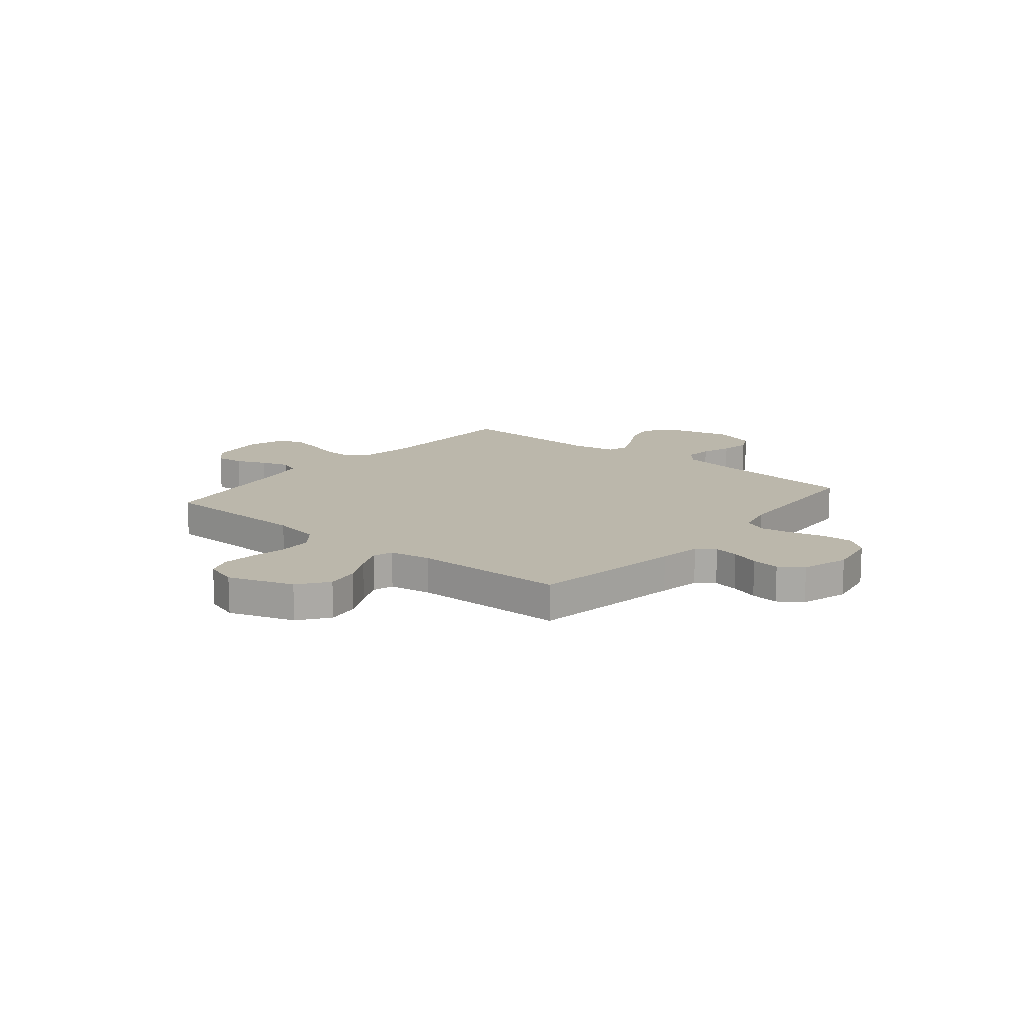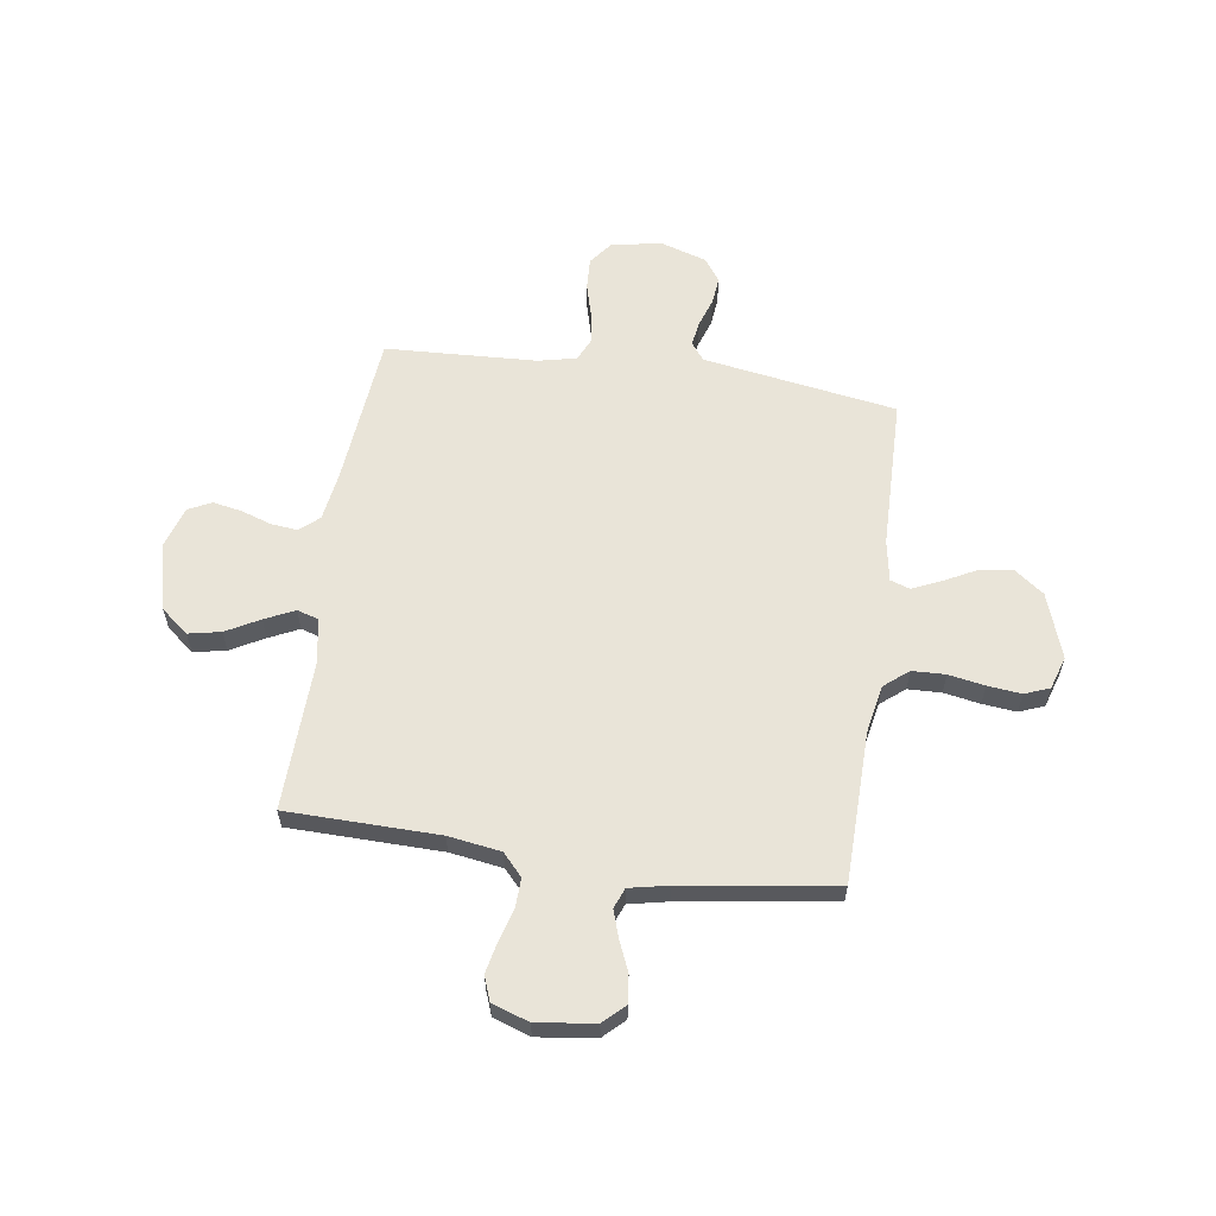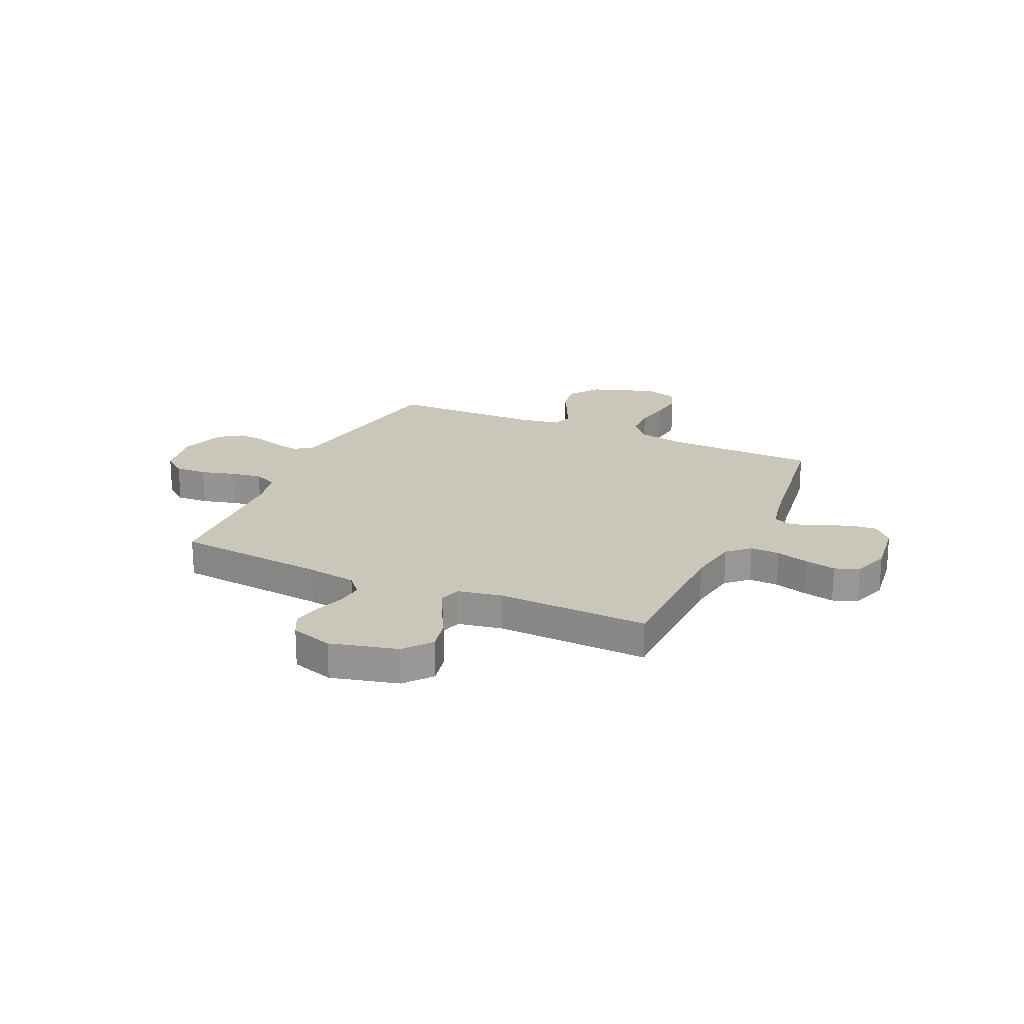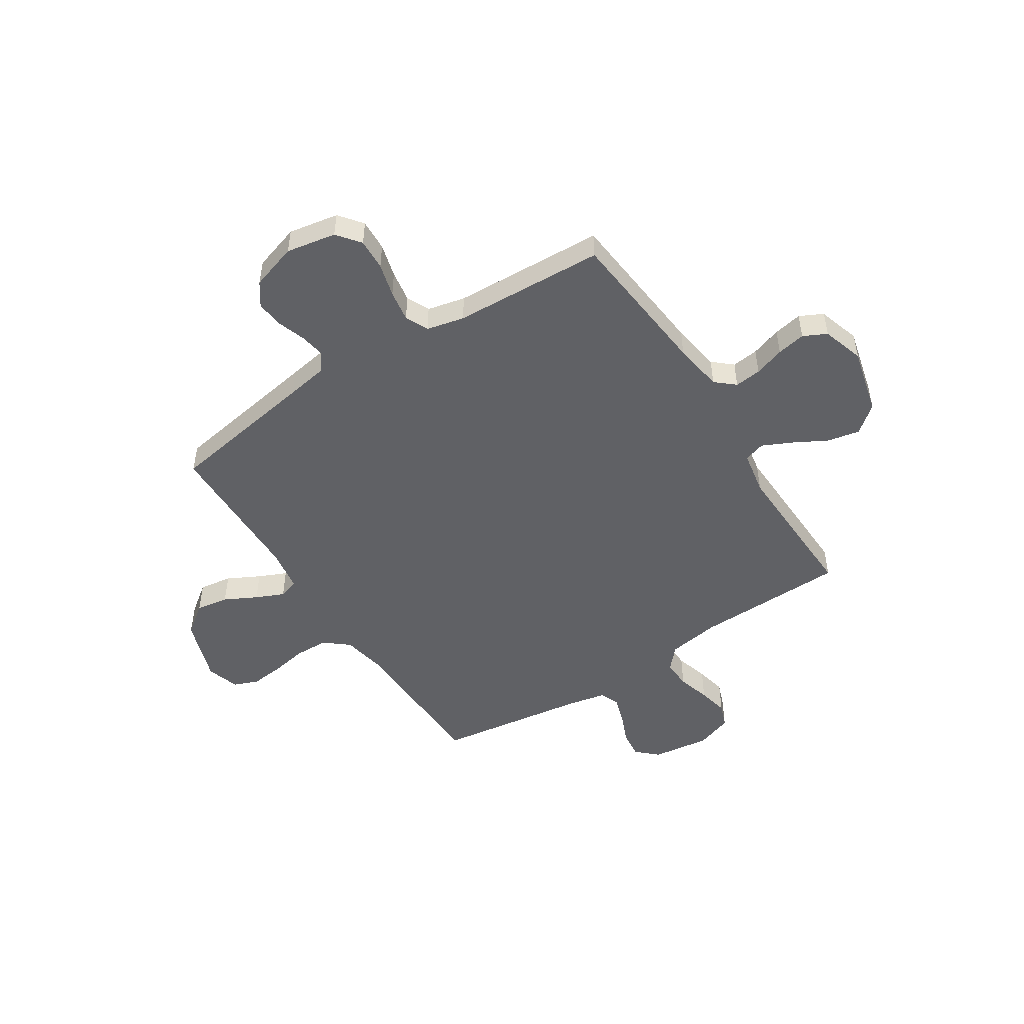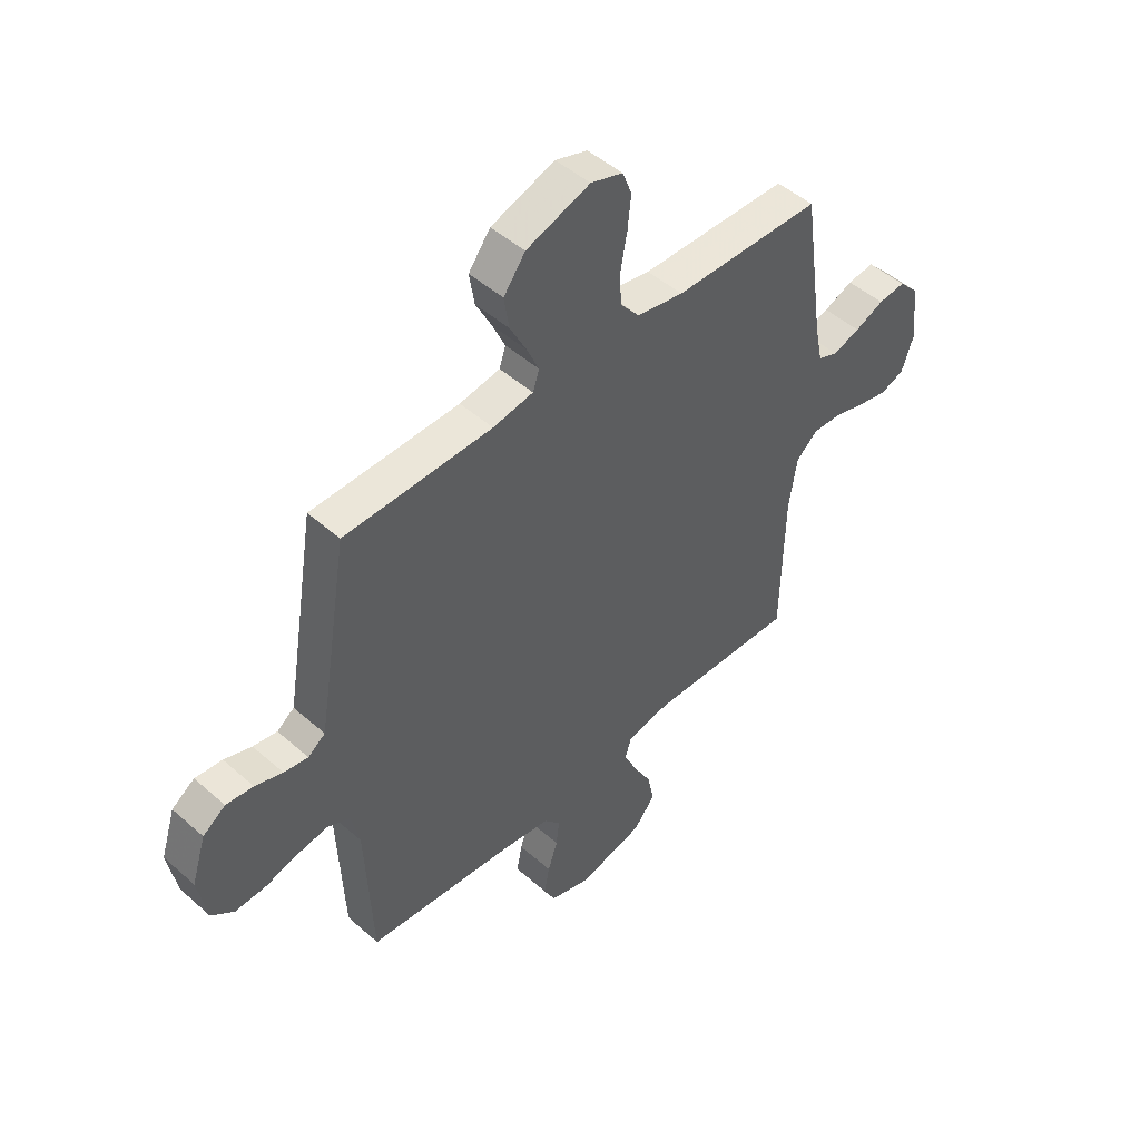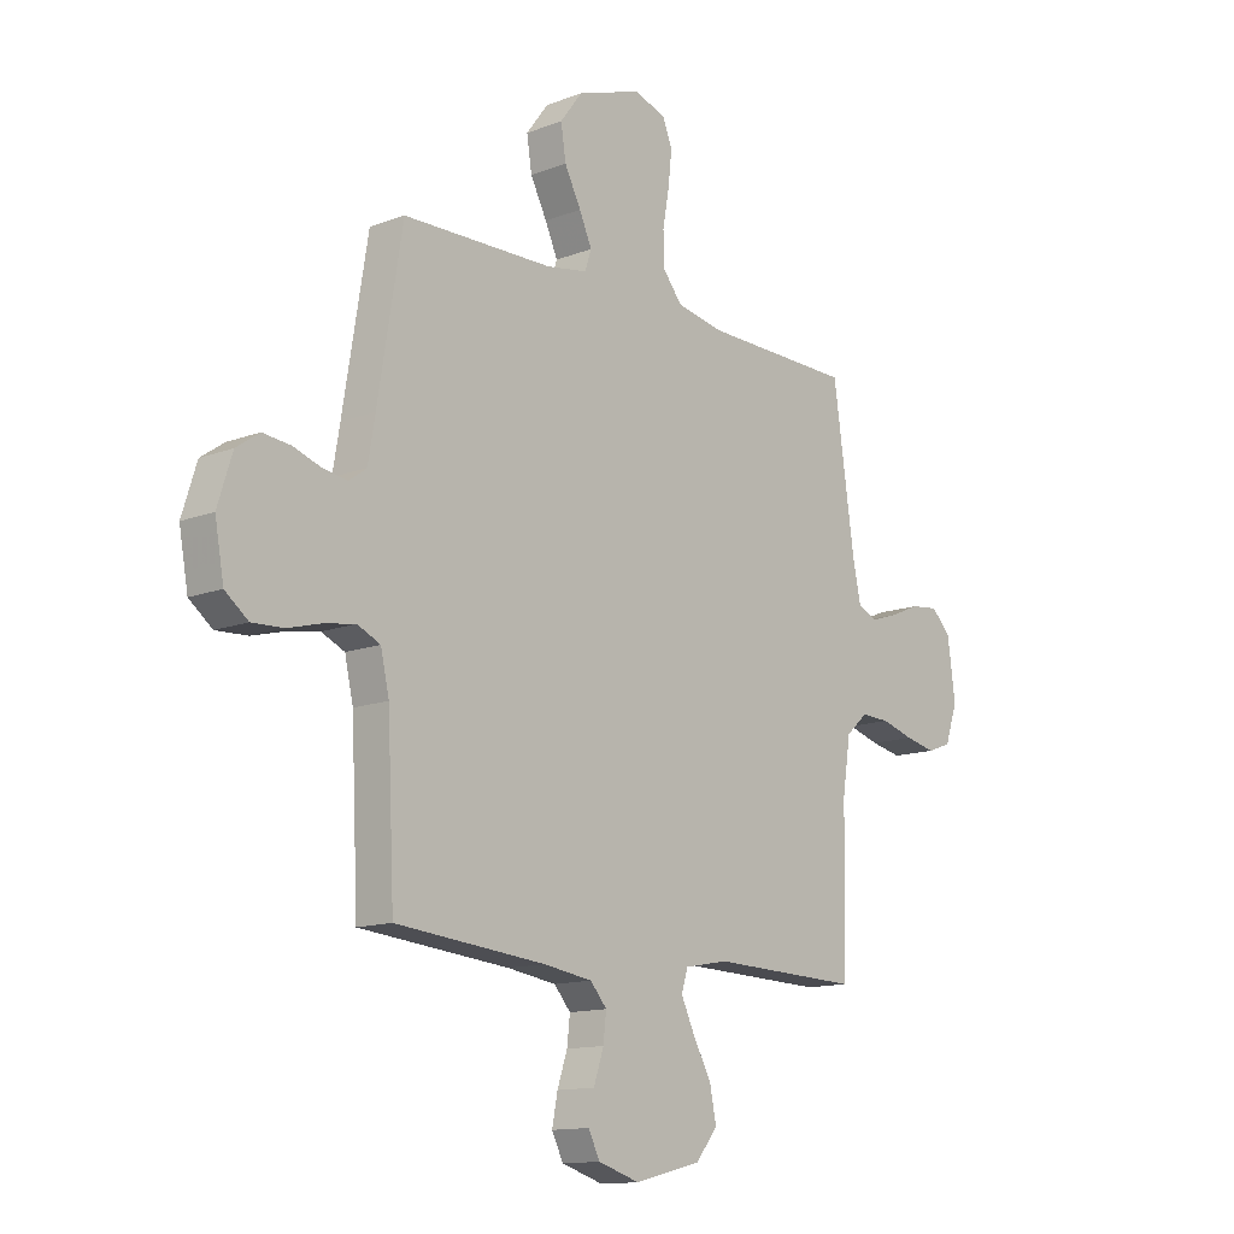
<metadata>
{"format":"obj","ext":"obj","renderer":"f3d","projection":"perspective","resolution":1024,"background":"white","views":[{"elev":14.2,"azim":39.5,"up":"+Y"},{"elev":60.1,"azim":-81.8,"up":"+Y"},{"elev":21.1,"azim":-155.6,"up":"+Y"},{"elev":-49.5,"azim":122.8,"up":"+Y"},{"elev":48.3,"azim":134.6,"up":"+Z"},{"elev":-13.1,"azim":131.2,"up":"+Z"}]}
</metadata>
<code>
v 0.5 0.07 0.5
v 0.549 0.07 0.2
v 0.563 0.07 0.117
v 0.598 0.07 0.091
v 0.647 0.07 0.099
v 0.703 0.07 0.118
v 0.758 0.07 0.124
v 0.804 0.07 0.092
v 0.833 0.07 0
v 0.815 0.07 -0.099
v 0.769 0.07 -0.135
v 0.706 0.07 -0.132
v 0.639 0.07 -0.114
v 0.577 0.07 -0.104
v 0.531 0.07 -0.125
v 0.514 0.07 -0.2
v 0.5 0.07 -0.5
v 0.2 0.07 -0.529
v 0.102 0.07 -0.544
v 0.069 0.07 -0.582
v 0.075 0.07 -0.635
v 0.095 0.07 -0.695
v 0.106 0.07 -0.752
v 0.083 0.07 -0.798
v 0 0.07 -0.824
v -0.133 0.07 -0.791
v -0.177 0.07 -0.737
v -0.164 0.07 -0.673
v -0.128 0.07 -0.607
v -0.1 0.07 -0.548
v -0.113 0.07 -0.506
v -0.2 0.07 -0.49
v -0.5 0.07 -0.5
v -0.506 0.07 -0.2
v -0.522 0.07 -0.096
v -0.565 0.07 -0.057
v -0.623 0.07 -0.059
v -0.688 0.07 -0.078
v -0.749 0.07 -0.091
v -0.797 0.07 -0.073
v -0.822 0.07 0
v -0.807 0.07 0.115
v -0.768 0.07 0.156
v -0.713 0.07 0.15
v -0.654 0.07 0.125
v -0.599 0.07 0.107
v -0.559 0.07 0.123
v -0.543 0.07 0.2
v -0.5 0.07 0.5
v -0.2 0.07 0.506
v -0.105 0.07 0.524
v -0.066 0.07 0.572
v -0.064 0.07 0.638
v -0.077 0.07 0.709
v -0.084 0.07 0.776
v -0.065 0.07 0.825
v 0 0.07 0.846
v 0.129 0.07 0.802
v 0.173 0.07 0.743
v 0.163 0.07 0.678
v 0.13 0.07 0.614
v 0.105 0.07 0.558
v 0.118 0.07 0.519
v 0.2 0.07 0.505
v 0.5 0 0.5
v 0.549 0 0.2
v 0.563 0 0.117
v 0.598 0 0.091
v 0.647 0 0.099
v 0.703 0 0.118
v 0.758 0 0.124
v 0.804 0 0.092
v 0.833 0 0
v 0.815 0 -0.099
v 0.769 0 -0.135
v 0.706 0 -0.132
v 0.639 0 -0.114
v 0.577 0 -0.104
v 0.531 0 -0.125
v 0.514 0 -0.2
v 0.5 0 -0.5
v 0.2 0 -0.529
v 0.102 0 -0.544
v 0.069 0 -0.582
v 0.075 0 -0.635
v 0.095 0 -0.695
v 0.106 0 -0.752
v 0.083 0 -0.798
v 0 0 -0.824
v -0.133 0 -0.791
v -0.177 0 -0.737
v -0.164 0 -0.673
v -0.128 0 -0.607
v -0.1 0 -0.548
v -0.113 0 -0.506
v -0.2 0 -0.49
v -0.5 0 -0.5
v -0.506 0 -0.2
v -0.522 0 -0.096
v -0.565 0 -0.057
v -0.623 0 -0.059
v -0.688 0 -0.078
v -0.749 0 -0.091
v -0.797 0 -0.073
v -0.822 0 0
v -0.807 0 0.115
v -0.768 0 0.156
v -0.713 0 0.15
v -0.654 0 0.125
v -0.599 0 0.107
v -0.559 0 0.123
v -0.543 0 0.2
v -0.5 0 0.5
v -0.2 0 0.506
v -0.105 0 0.524
v -0.066 0 0.572
v -0.064 0 0.638
v -0.077 0 0.709
v -0.084 0 0.776
v -0.065 0 0.825
v 0 0 0.846
v 0.129 0 0.802
v 0.173 0 0.743
v 0.163 0 0.678
v 0.13 0 0.614
v 0.105 0 0.558
v 0.118 0 0.519
v 0.2 0 0.505
f 59 60 61
f 58 59 61
f 57 58 61
f 56 57 61
f 55 56 61
f 54 55 61
f 53 54 61
f 52 53 61 62
f 51 52 62 63
f 48 49 50
f 51 63 64
f 50 51 64
f 48 50 64
f 47 48 64
f 43 44 45
f 42 43 45
f 41 42 45
f 40 41 45
f 39 40 45
f 38 39 45
f 37 38 45
f 36 37 45 46
f 35 36 46 47
f 32 33 34
f 31 32 34 35
f 27 28 29
f 26 27 29
f 25 26 29
f 24 25 29
f 23 24 29
f 22 23 29
f 21 22 29
f 20 21 29 30
f 19 20 30 31
f 16 17 18
f 64 1 2
f 47 64 2
f 35 47 2
f 31 35 2
f 19 31 2
f 18 19 2
f 16 18 2
f 15 16 2
f 11 12 13
f 10 11 13
f 9 10 13
f 8 9 13
f 7 8 13
f 6 7 13
f 5 6 13
f 14 15 2 3
f 4 5 13 14
f 3 4 14
f 125 124 123
f 125 123 122
f 125 122 121
f 125 121 120
f 125 120 119
f 125 119 118
f 125 118 117
f 126 125 117 116
f 127 126 116 115
f 114 113 112
f 128 127 115
f 128 115 114
f 128 114 112
f 128 112 111
f 109 108 107
f 109 107 106
f 109 106 105
f 109 105 104
f 109 104 103
f 109 103 102
f 109 102 101
f 110 109 101 100
f 111 110 100 99
f 98 97 96
f 99 98 96 95
f 93 92 91
f 93 91 90
f 93 90 89
f 93 89 88
f 93 88 87
f 93 87 86
f 93 86 85
f 94 93 85 84
f 95 94 84 83
f 82 81 80
f 66 65 128
f 66 128 111
f 66 111 99
f 66 99 95
f 66 95 83
f 66 83 82
f 66 82 80
f 66 80 79
f 77 76 75
f 77 75 74
f 77 74 73
f 77 73 72
f 77 72 71
f 77 71 70
f 77 70 69
f 67 66 79 78
f 78 77 69 68
f 78 68 67
f 1 65 66 2
f 2 66 67 3
f 3 67 68 4
f 4 68 69 5
f 5 69 70 6
f 6 70 71 7
f 7 71 72 8
f 8 72 73 9
f 9 73 74 10
f 10 74 75 11
f 11 75 76 12
f 12 76 77 13
f 13 77 78 14
f 14 78 79 15
f 15 79 80 16
f 16 80 81 17
f 17 81 82 18
f 18 82 83 19
f 19 83 84 20
f 20 84 85 21
f 21 85 86 22
f 22 86 87 23
f 23 87 88 24
f 24 88 89 25
f 25 89 90 26
f 26 90 91 27
f 27 91 92 28
f 28 92 93 29
f 29 93 94 30
f 30 94 95 31
f 31 95 96 32
f 32 96 97 33
f 33 97 98 34
f 34 98 99 35
f 35 99 100 36
f 36 100 101 37
f 37 101 102 38
f 38 102 103 39
f 39 103 104 40
f 40 104 105 41
f 41 105 106 42
f 42 106 107 43
f 43 107 108 44
f 44 108 109 45
f 45 109 110 46
f 46 110 111 47
f 47 111 112 48
f 48 112 113 49
f 49 113 114 50
f 50 114 115 51
f 51 115 116 52
f 52 116 117 53
f 53 117 118 54
f 54 118 119 55
f 55 119 120 56
f 56 120 121 57
f 57 121 122 58
f 58 122 123 59
f 59 123 124 60
f 60 124 125 61
f 61 125 126 62
f 62 126 127 63
f 63 127 128 64
f 64 128 65 1

</code>
